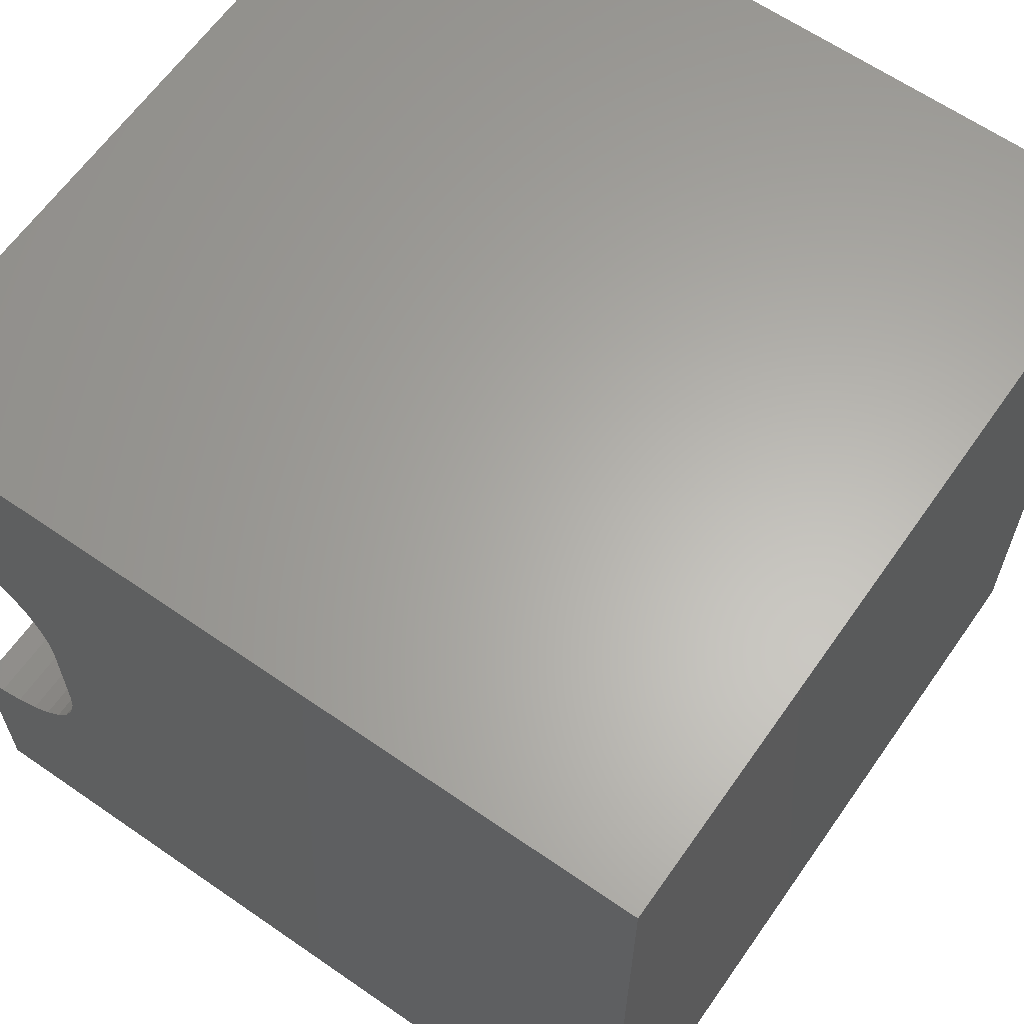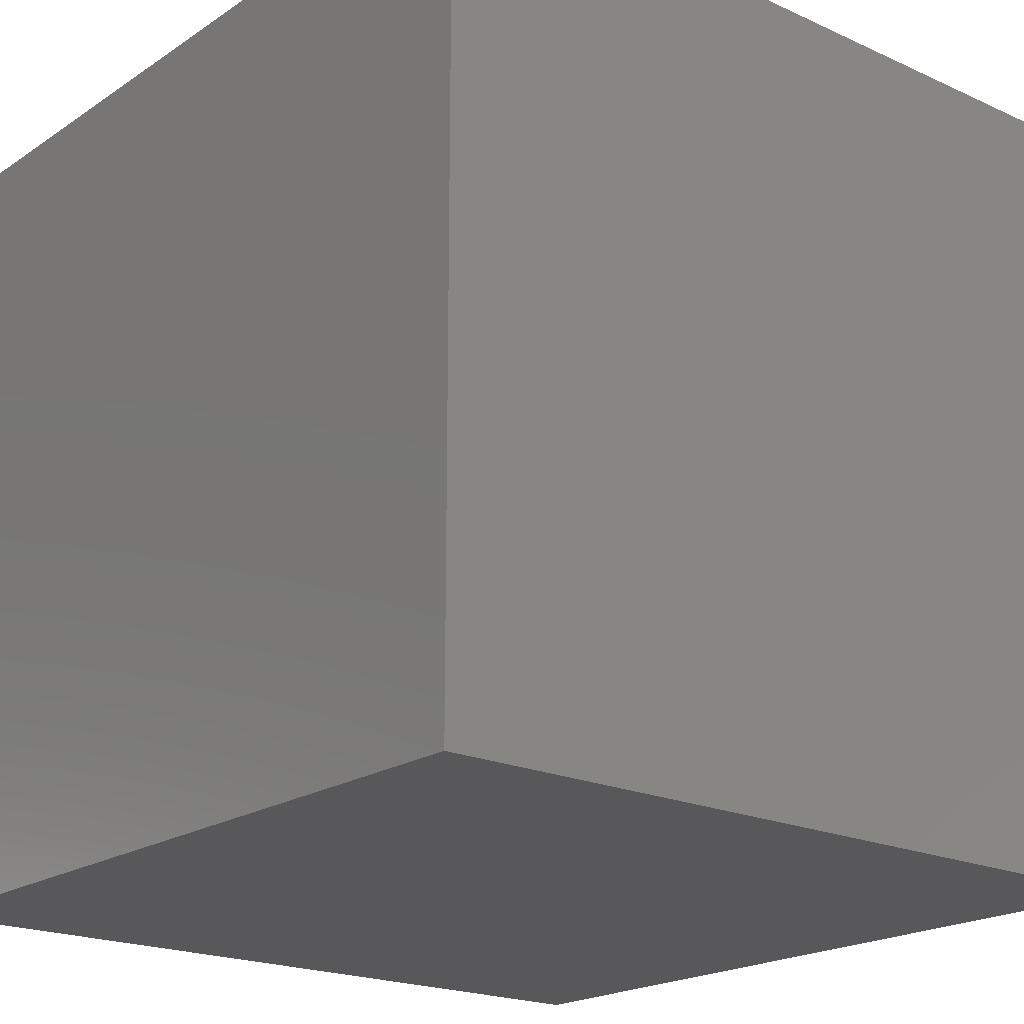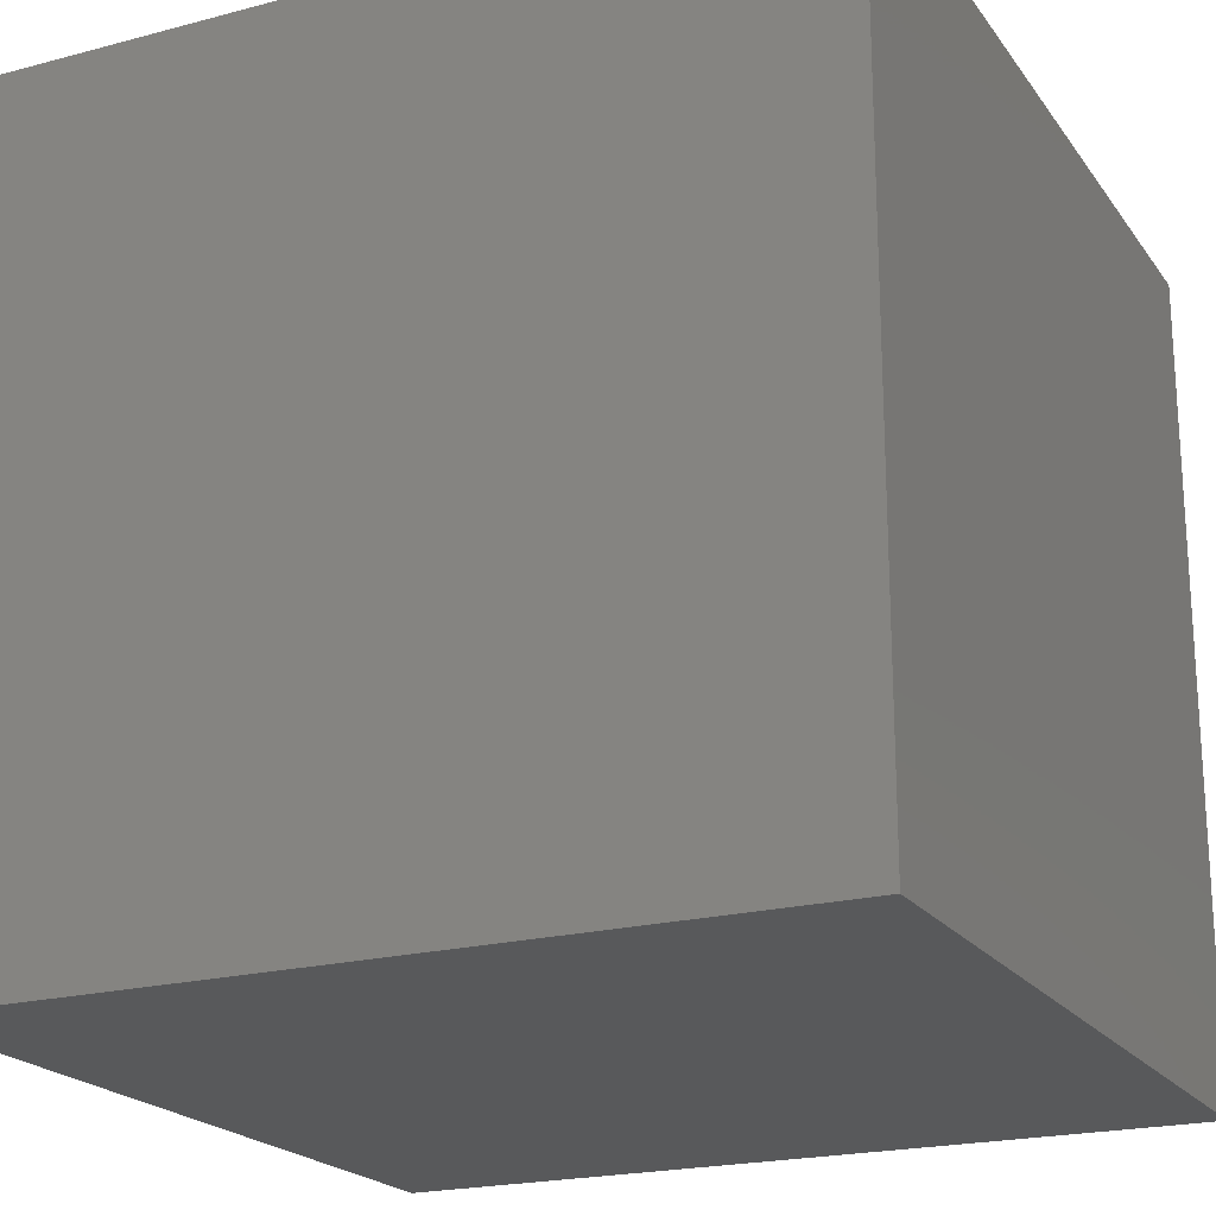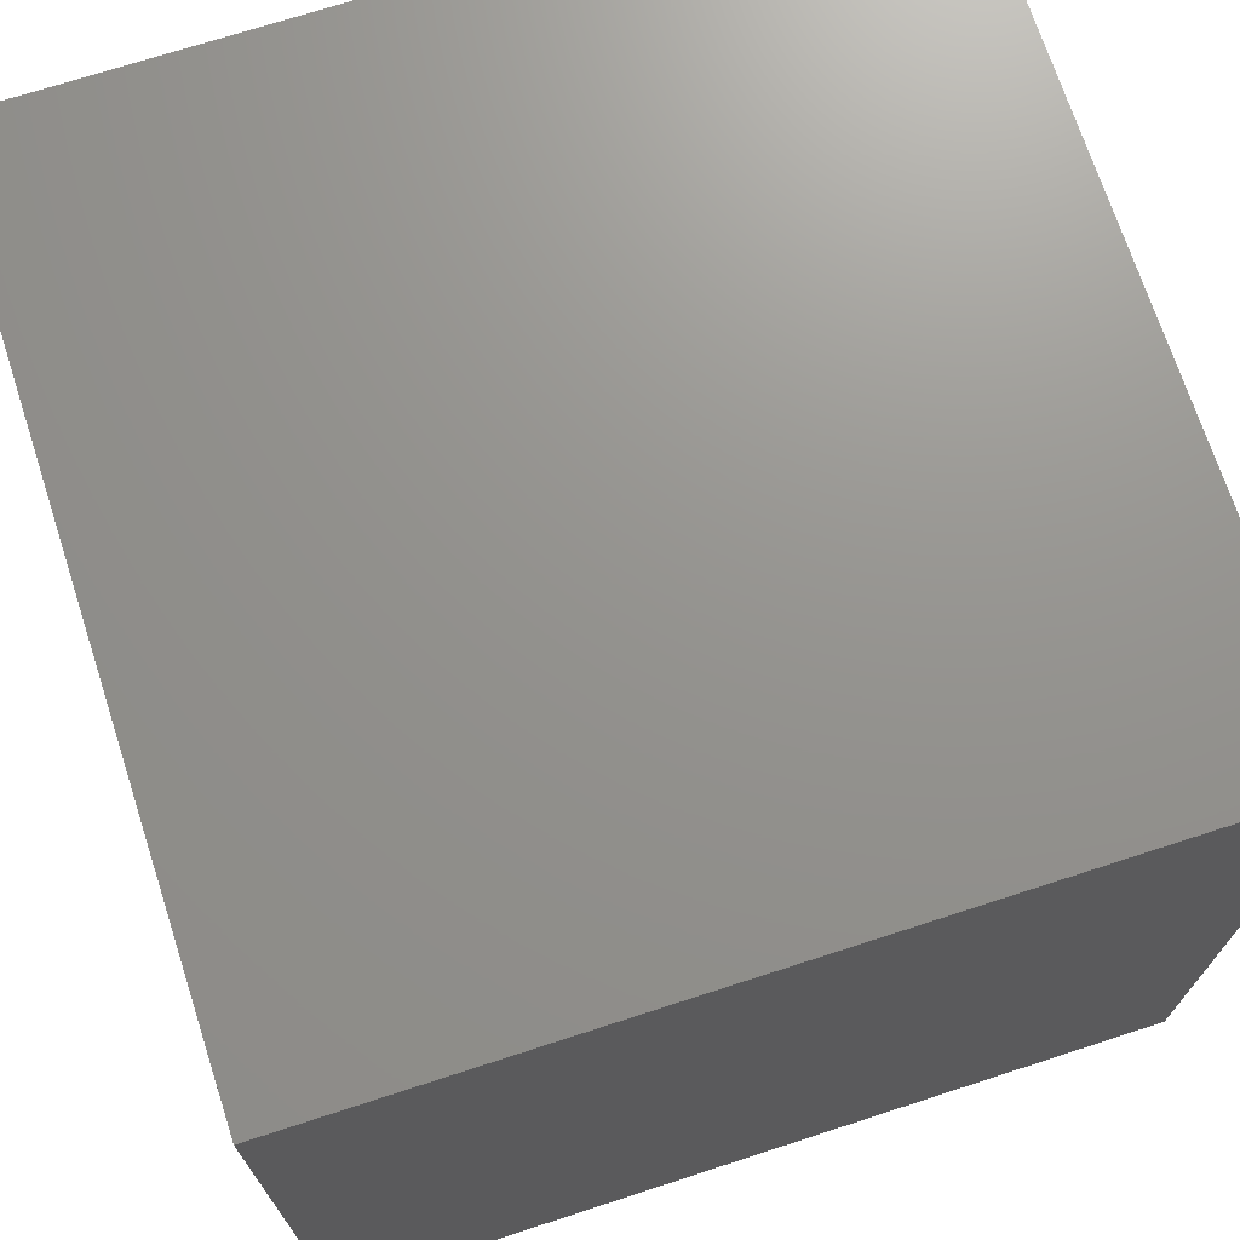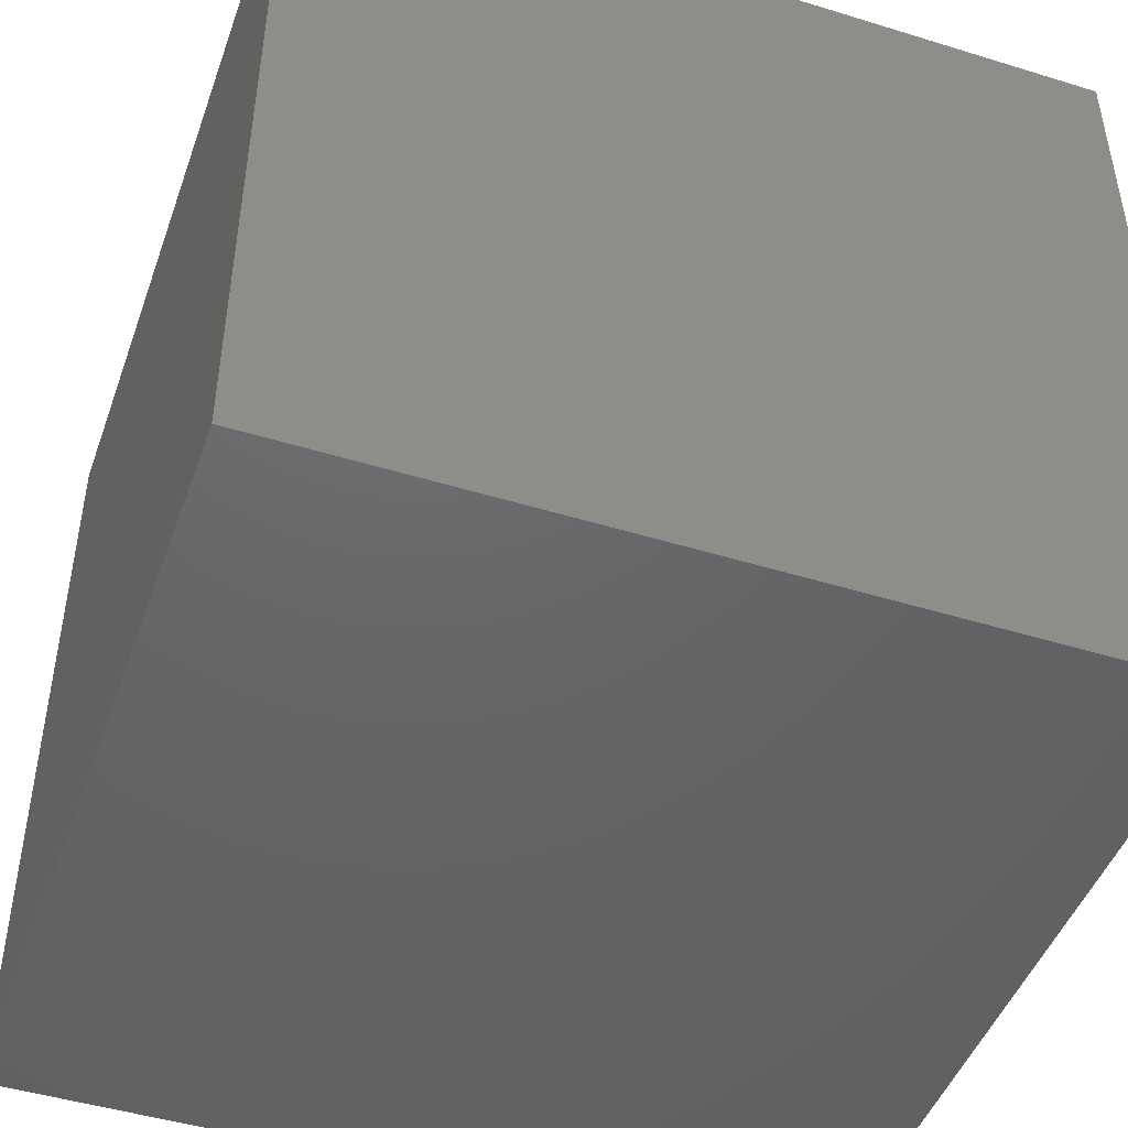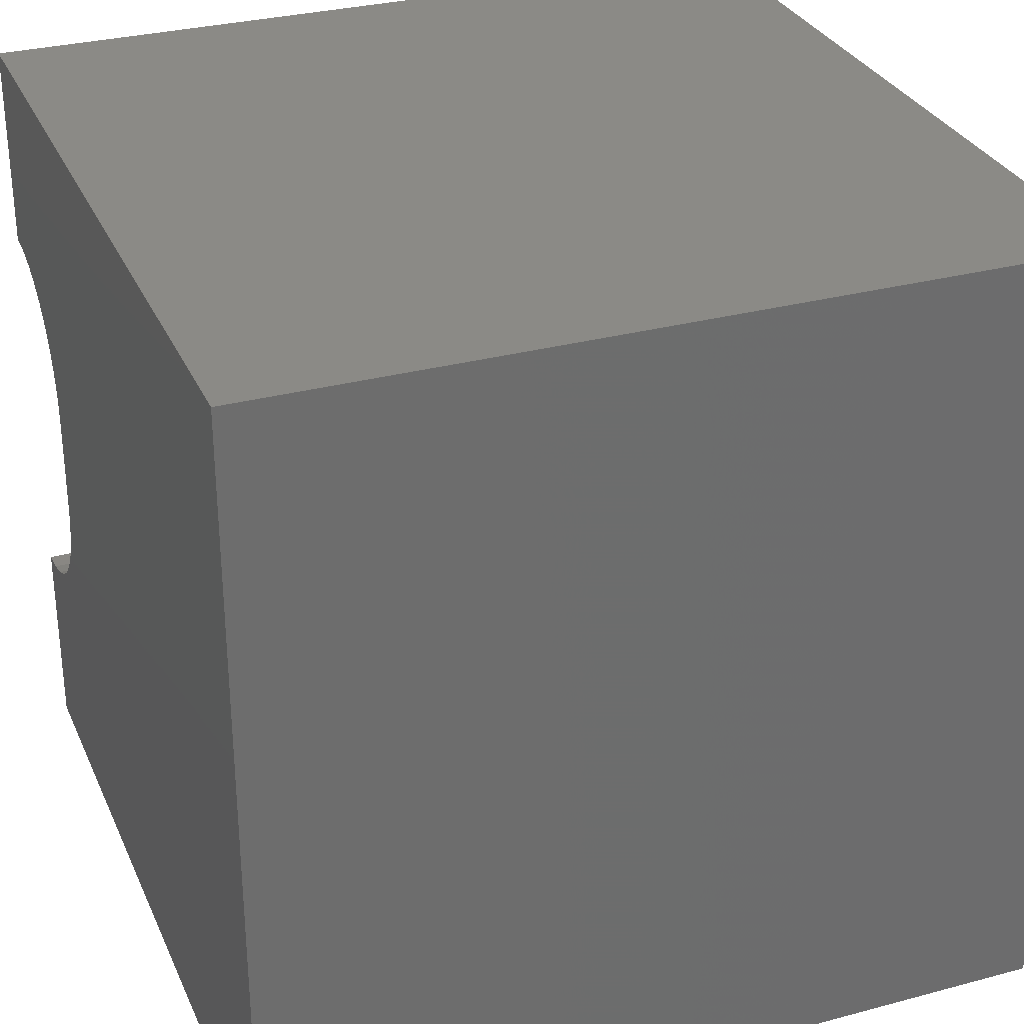
<metadata>
{"format":"stl","ext":"stl","renderer":"f3d","projection":"perspective","resolution":1024,"background":"white","views":[{"elev":63.2,"azim":35.0,"up":"+Y"},{"elev":-20.2,"azim":50.2,"up":"+Z"},{"elev":-20.8,"azim":25.5,"up":"+Z"},{"elev":71.3,"azim":72.0,"up":"+Y"},{"elev":-46.8,"azim":160.7,"up":"+Z"},{"elev":30.7,"azim":69.0,"up":"+Y"}]}
</metadata>
<code>
# stl→obj: 52 verts, 92 faces
v 0 7.441 10
v 0 10 10
v 0 7.441 1.216
v 0 10 0
v 0 2.559 1.216
v 0 0 0
v 0 2.559 10
v 0 0 10
v 0.3118 2.586 10
v 1.154 2.979 10
v 0.8978 2.8 10
v 10 0 10
v 0.6141 2.667 10
v 1.768 4.043 10
v 1.687 3.74 10
v 1.555 3.457 10
v 1.375 3.2 10
v 1.099e-16 7.441 10
v 0.3118 7.414 10
v 0.6141 7.333 10
v 10 10 10
v 0.8978 7.2 10
v 1.154 7.021 10
v 1.375 6.8 10
v 1.555 6.543 10
v 1.687 6.26 10
v 1.768 5.957 10
v 1.796 5.645 10
v 1.796 4.355 10
v 10 10 0
v 10 0 0
v -3.298e-16 2.559 1.216
v 1.796 4.355 1.216
v 1.099e-16 7.441 1.216
v 1.796 5.645 1.216
v 0.3118 7.414 1.216
v 1.768 5.957 1.216
v 0.8978 2.8 1.216
v 1.154 2.979 1.216
v 1.375 3.2 1.216
v 0.3118 2.586 1.216
v 0.6141 2.667 1.216
v 1.768 4.043 1.216
v 1.687 3.74 1.216
v 1.687 6.26 1.216
v 1.555 6.543 1.216
v 1.375 6.8 1.216
v 1.555 3.457 1.216
v 1.154 7.021 1.216
v 0.8978 7.2 1.216
v 0.6141 7.333 1.216
v -3.298e-16 2.559 10
f 1 2 3
f 3 2 4
f 3 4 5
f 5 4 6
f 5 6 7
f 7 6 8
f 9 7 8
f 10 11 12
f 12 11 8
f 8 11 13
f 8 13 9
f 12 14 15
f 15 16 12
f 12 16 17
f 12 17 10
f 18 19 2
f 2 19 20
f 2 20 21
f 21 20 22
f 21 22 23
f 23 24 21
f 21 24 25
f 21 25 26
f 26 27 21
f 21 27 28
f 21 28 12
f 12 28 29
f 12 29 14
f 30 21 31
f 31 21 12
f 4 30 6
f 6 30 31
f 21 30 2
f 2 30 4
f 31 12 6
f 6 12 8
f 32 33 34
f 34 33 35
f 34 35 36
f 36 35 37
f 38 39 40
f 32 41 33
f 33 41 42
f 33 42 43
f 43 42 44
f 37 45 36
f 36 45 46
f 36 46 47
f 38 40 42
f 42 40 48
f 42 48 44
f 47 49 36
f 36 49 50
f 36 50 51
f 32 52 9
f 32 9 41
f 41 9 13
f 41 13 42
f 42 13 11
f 42 11 38
f 38 11 10
f 38 10 39
f 39 10 17
f 39 17 40
f 40 17 16
f 40 16 48
f 48 16 15
f 48 15 44
f 44 15 14
f 44 14 43
f 43 14 29
f 43 29 33
f 35 28 27
f 35 27 37
f 37 27 26
f 37 26 45
f 45 26 25
f 45 25 46
f 46 25 24
f 46 24 47
f 47 24 23
f 47 23 49
f 49 23 22
f 49 22 50
f 50 22 20
f 50 20 51
f 51 20 19
f 51 19 36
f 36 19 18
f 36 18 34
f 35 33 28
f 28 33 29

</code>
